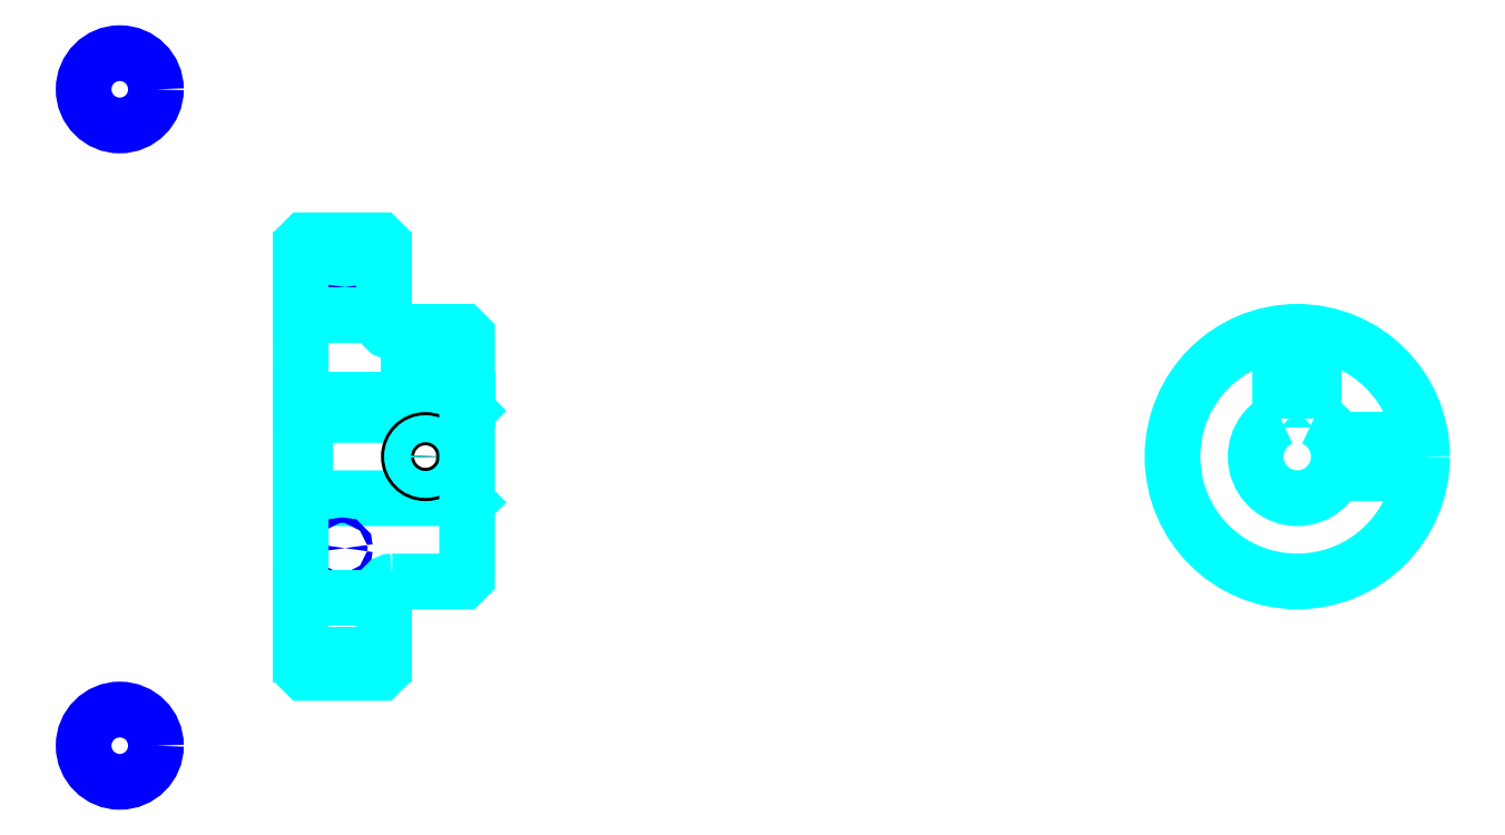
<metadata>
{"format":"dxf","ext":"dxf","renderer":"ezdxf+matplotlib","layout":"modelspace","background":"white","min_lineweight":24,"dpi":150}
</metadata>
<code>
0
SECTION
2
ENTITIES
0
LINE
8
0
10
88.04
20
112.3
30
0
11
98.04
21
112.3
31
0
0
LINE
8
0
10
88.04
20
64.84
30
0
11
98.04
21
64.84
31
0
0
LINE
8
0
10
107.5
20
83.59
30
0
11
108
21
83.09
31
0
0
LINE
8
0
10
107.5
20
93.59
30
0
11
108
21
94.09
31
0
0
LINE
8
0
10
88.54
20
93.59
30
0
11
88.54
21
83.59
31
0
0
POLYLINE
8
0
66
1
10
0
20
0
30
0
70
2
0
VERTEX
8
0
10
88.04
20
83.09
30
0
70
0
0
VERTEX
8
0
10
88.54
20
83.59
30
0
70
0
0
VERTEX
8
0
10
107.5
20
83.59
30
0
70
0
0
VERTEX
8
0
10
107.5
20
93.59
30
0
70
0
0
VERTEX
8
0
10
88.54
20
93.59
30
0
70
0
0
VERTEX
8
0
10
88.04
20
94.09
30
0
70
0
0
SEQEND
8
0
0
CIRCLE
8
0
10
93.04
20
109
30
0
40
0.3261
0
CIRCLE
8
0
10
66.3
20
132.7
30
0
40
4.348
0
CIRCLE
8
0
10
93.04
20
77.59
30
0
40
0.3261
0
CIRCLE
8
0
10
66.3
20
53.85
30
0
40
4.348
0
LINE
8
0
10
88.04
20
71.59
30
0
11
98.04
21
71.59
31
0
0
LINE
8
0
10
88.04
20
105.6
30
0
11
98.04
21
105.6
31
0
0
ARC
8
0
10
99.04
20
104.6
30
0
40
1
50
180
51
270
0
ARC
8
0
10
99.04
20
72.59
30
0
40
1
50
90
51
180
0
ARC
8
0
10
207.8
20
88.59
30
0
40
5
50
113.6
51
66.42
0
POLYLINE
8
0
66
1
10
0
20
0
30
0
70
2
0
VERTEX
8
0
10
209.8
20
93.17
30
0
70
0
0
VERTEX
8
0
10
209.8
20
95.39
30
0
70
0
0
VERTEX
8
0
10
205.8
20
95.39
30
0
70
0
0
VERTEX
8
0
10
205.8
20
93.17
30
0
70
0
0
SEQEND
8
0
0
LINE
8
0
10
88.04
20
95.39
30
0
11
108
21
95.39
31
0
0
POLYLINE
8
0
66
1
10
0
20
0
30
0
70
2
0
VERTEX
8
0
10
105
20
103.6
30
0
70
0
0
VERTEX
8
0
10
105
20
95.39
30
0
70
0
0
SEQEND
8
0
0
POLYLINE
8
0
66
1
10
0
20
0
30
0
70
2
0
VERTEX
8
0
10
101
20
103.6
30
0
70
0
0
VERTEX
8
0
10
101
20
95.39
30
0
70
0
0
SEQEND
8
0
0
POLYLINE
8
0
66
1
10
0
20
0
30
0
70
2
0
VERTEX
8
0
10
104.7
20
103.6
30
0
70
0
0
VERTEX
8
0
10
104.7
20
95.39
30
0
70
0
0
SEQEND
8
0
0
POLYLINE
8
0
66
1
10
0
20
0
30
0
70
2
0
VERTEX
8
0
10
101.4
20
103.6
30
0
70
0
0
VERTEX
8
0
10
101.4
20
95.39
30
0
70
0
0
SEQEND
8
0
0
POLYLINE
8
0
66
1
10
0
20
0
30
0
70
2
0
VERTEX
8
0
10
205.8
20
93.17
30
0
70
0
0
VERTEX
8
0
10
205.8
20
103.5
30
0
70
0
0
SEQEND
8
0
0
POLYLINE
8
0
66
1
10
0
20
0
30
0
70
2
0
VERTEX
8
0
10
209.8
20
93.17
30
0
70
0
0
VERTEX
8
0
10
209.8
20
103.5
30
0
70
0
0
SEQEND
8
0
0
POLYLINE
8
0
66
1
10
0
20
0
30
0
70
2
0
VERTEX
8
0
10
206.2
20
95.39
30
0
70
0
0
VERTEX
8
0
10
206.2
20
103.5
30
0
70
0
0
SEQEND
8
0
0
POLYLINE
8
0
66
1
10
0
20
0
30
0
70
2
0
VERTEX
8
0
10
209.4
20
95.39
30
0
70
0
0
VERTEX
8
0
10
209.4
20
103.5
30
0
70
0
0
SEQEND
8
0
0
CIRCLE
8
0
10
103
20
88.59
30
0
40
2
0
CIRCLE
8
0
10
103
20
88.59
30
0
40
1.62
0
POLYLINE
8
0
66
1
10
0
20
0
30
0
70
2
0
VERTEX
8
0
10
212.4
20
90.59
30
0
70
0
0
VERTEX
8
0
10
222.7
20
90.59
30
0
70
0
0
SEQEND
8
0
0
POLYLINE
8
0
66
1
10
0
20
0
30
0
70
2
0
VERTEX
8
0
10
212.4
20
86.59
30
0
70
0
0
VERTEX
8
0
10
222.7
20
86.59
30
0
70
0
0
SEQEND
8
0
0
POLYLINE
8
0
66
1
10
0
20
0
30
0
70
2
0
VERTEX
8
0
10
212.6
20
90.21
30
0
70
0
0
VERTEX
8
0
10
222.7
20
90.21
30
0
70
0
0
SEQEND
8
0
0
POLYLINE
8
0
66
1
10
0
20
0
30
0
70
2
0
VERTEX
8
0
10
212.6
20
86.97
30
0
70
0
0
VERTEX
8
0
10
222.7
20
86.97
30
0
70
0
0
SEQEND
8
0
0
POLYLINE
8
0
66
1
10
0
20
0
30
0
70
2
0
VERTEX
8
0
10
88.04
20
83.09
30
0
70
0
0
VERTEX
8
0
10
88.04
20
63.09
30
0
70
0
0
VERTEX
8
0
10
88.54
20
62.59
30
0
70
0
0
VERTEX
8
0
10
97.54
20
62.59
30
0
70
0
0
VERTEX
8
0
10
98.04
20
63.09
30
0
70
0
0
VERTEX
8
0
10
98.04
20
72.59
30
0
70
0
0
SEQEND
8
0
0
POLYLINE
8
0
66
1
10
0
20
0
30
0
70
2
0
VERTEX
8
0
10
99.04
20
73.59
30
0
70
0
0
VERTEX
8
0
10
107.5
20
73.59
30
0
70
0
0
VERTEX
8
0
10
108
20
74.09
30
0
70
0
0
VERTEX
8
0
10
108
20
103.1
30
0
70
0
0
VERTEX
8
0
10
107.5
20
103.6
30
0
70
0
0
VERTEX
8
0
10
99.04
20
103.6
30
0
70
0
0
SEQEND
8
0
0
POLYLINE
8
0
66
1
10
0
20
0
30
0
70
2
0
VERTEX
8
0
10
98.04
20
104.6
30
0
70
0
0
VERTEX
8
0
10
98.04
20
114.1
30
0
70
0
0
VERTEX
8
0
10
97.54
20
114.6
30
0
70
0
0
VERTEX
8
0
10
88.54
20
114.6
30
0
70
0
0
VERTEX
8
0
10
88.04
20
114.1
30
0
70
0
0
VERTEX
8
0
10
88.04
20
83.09
30
0
70
0
0
SEQEND
8
0
0
CIRCLE
8
0
10
207.8
20
88.59
30
0
40
15
0
ENDSEC
0
EOF

</code>
